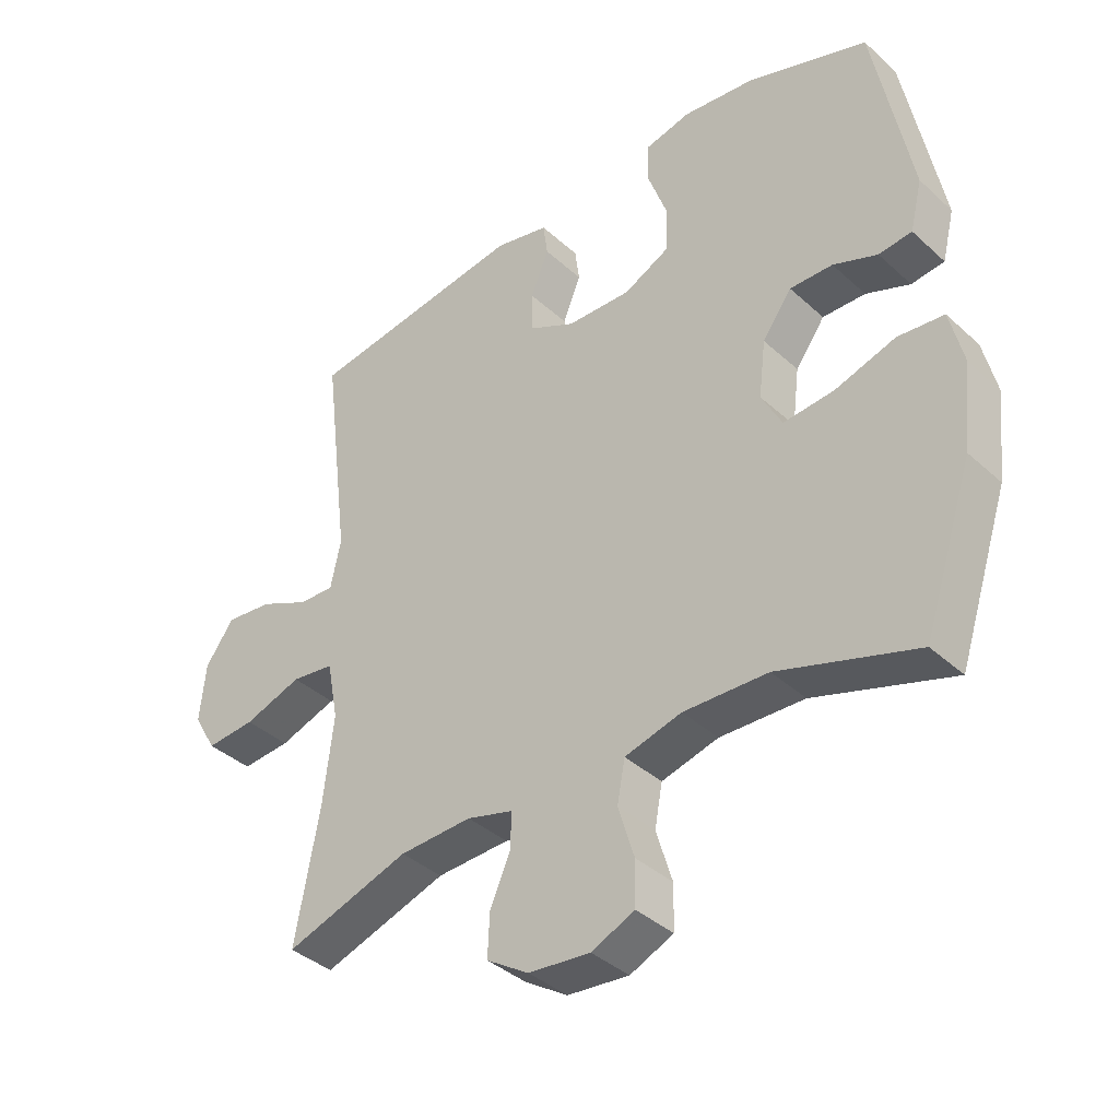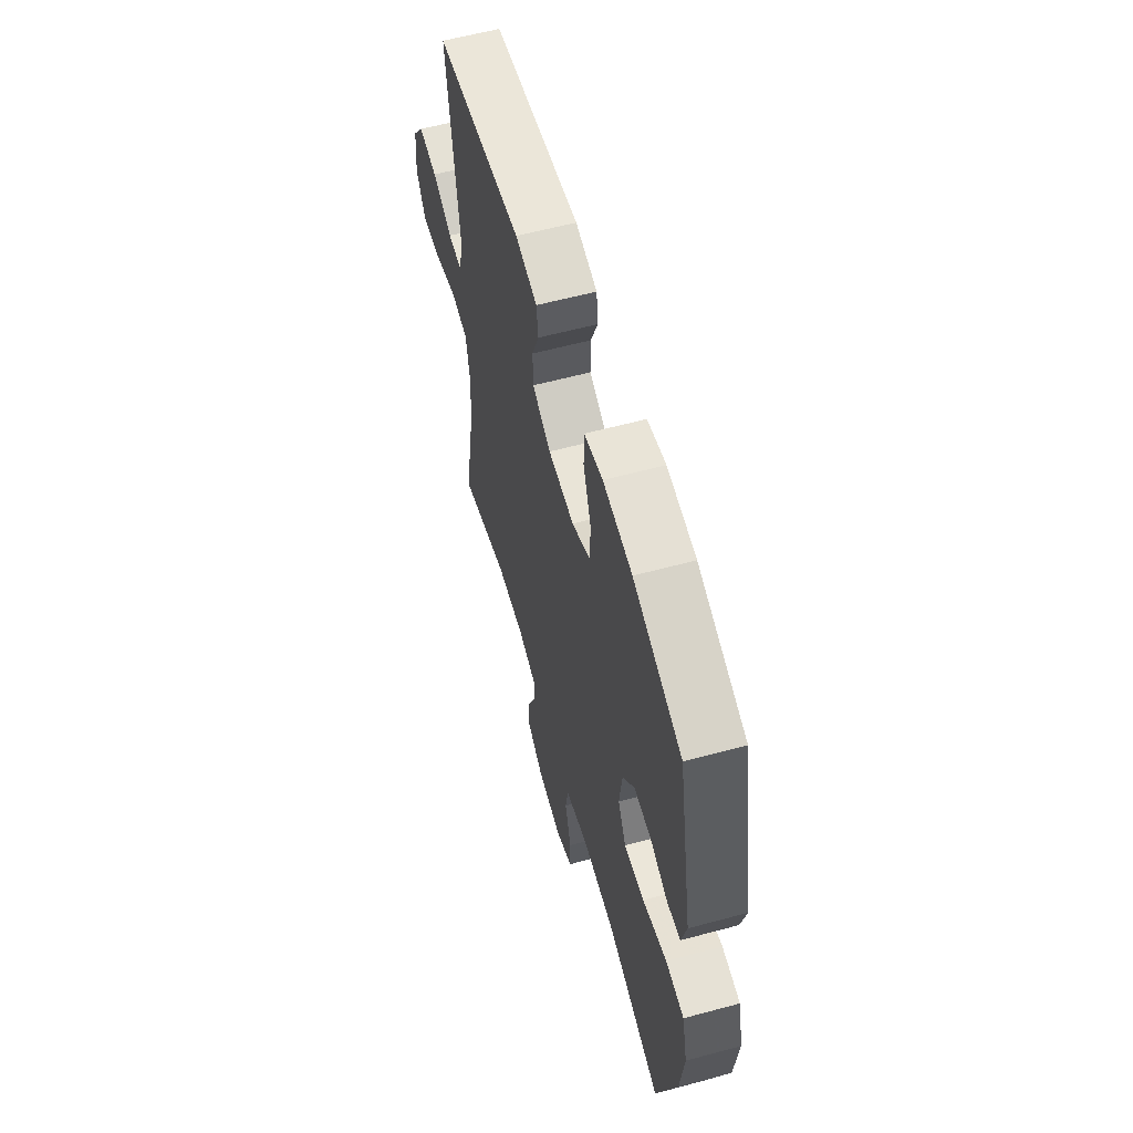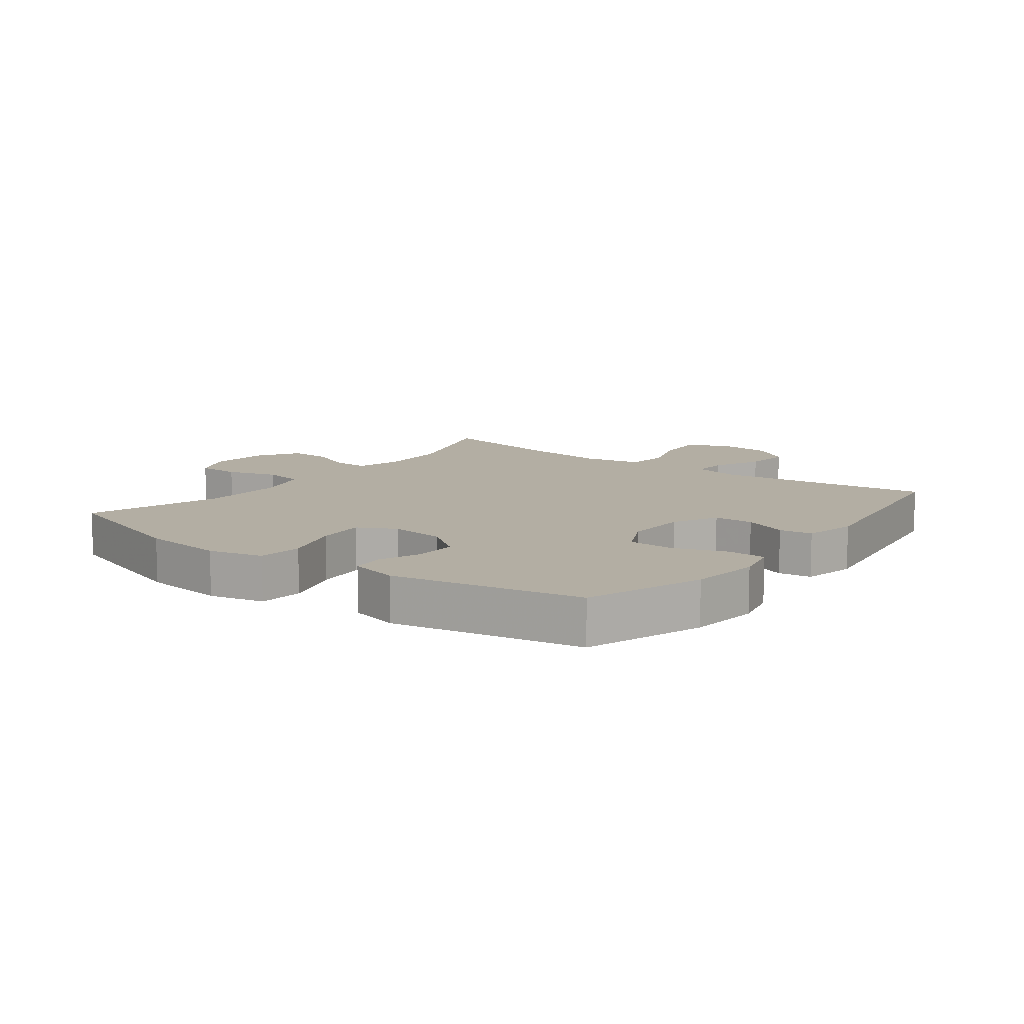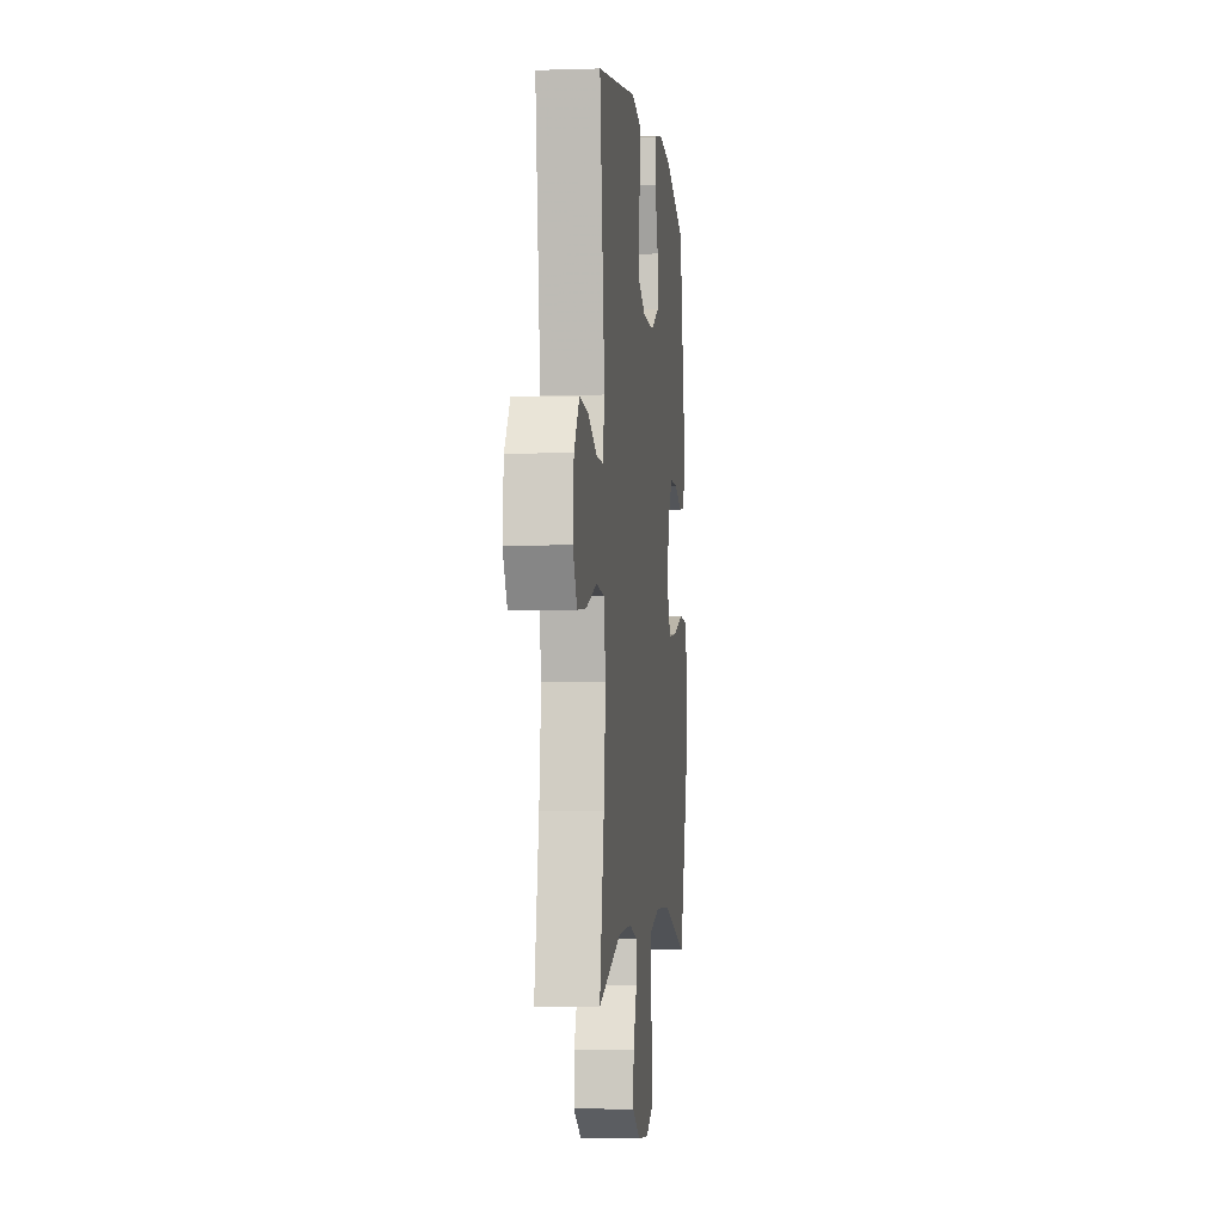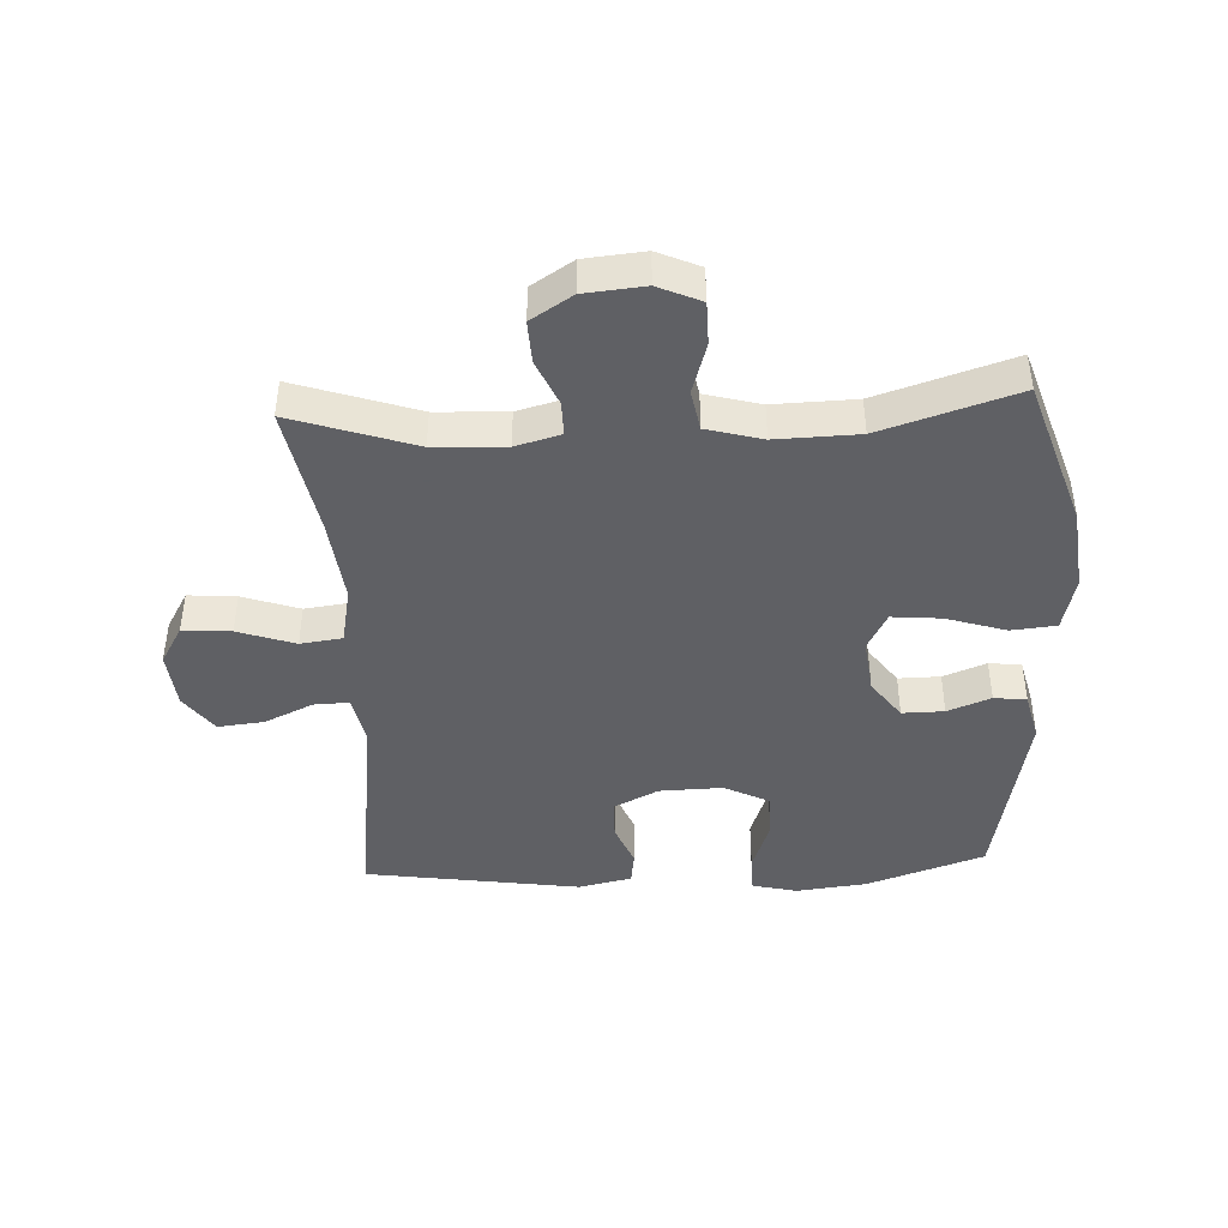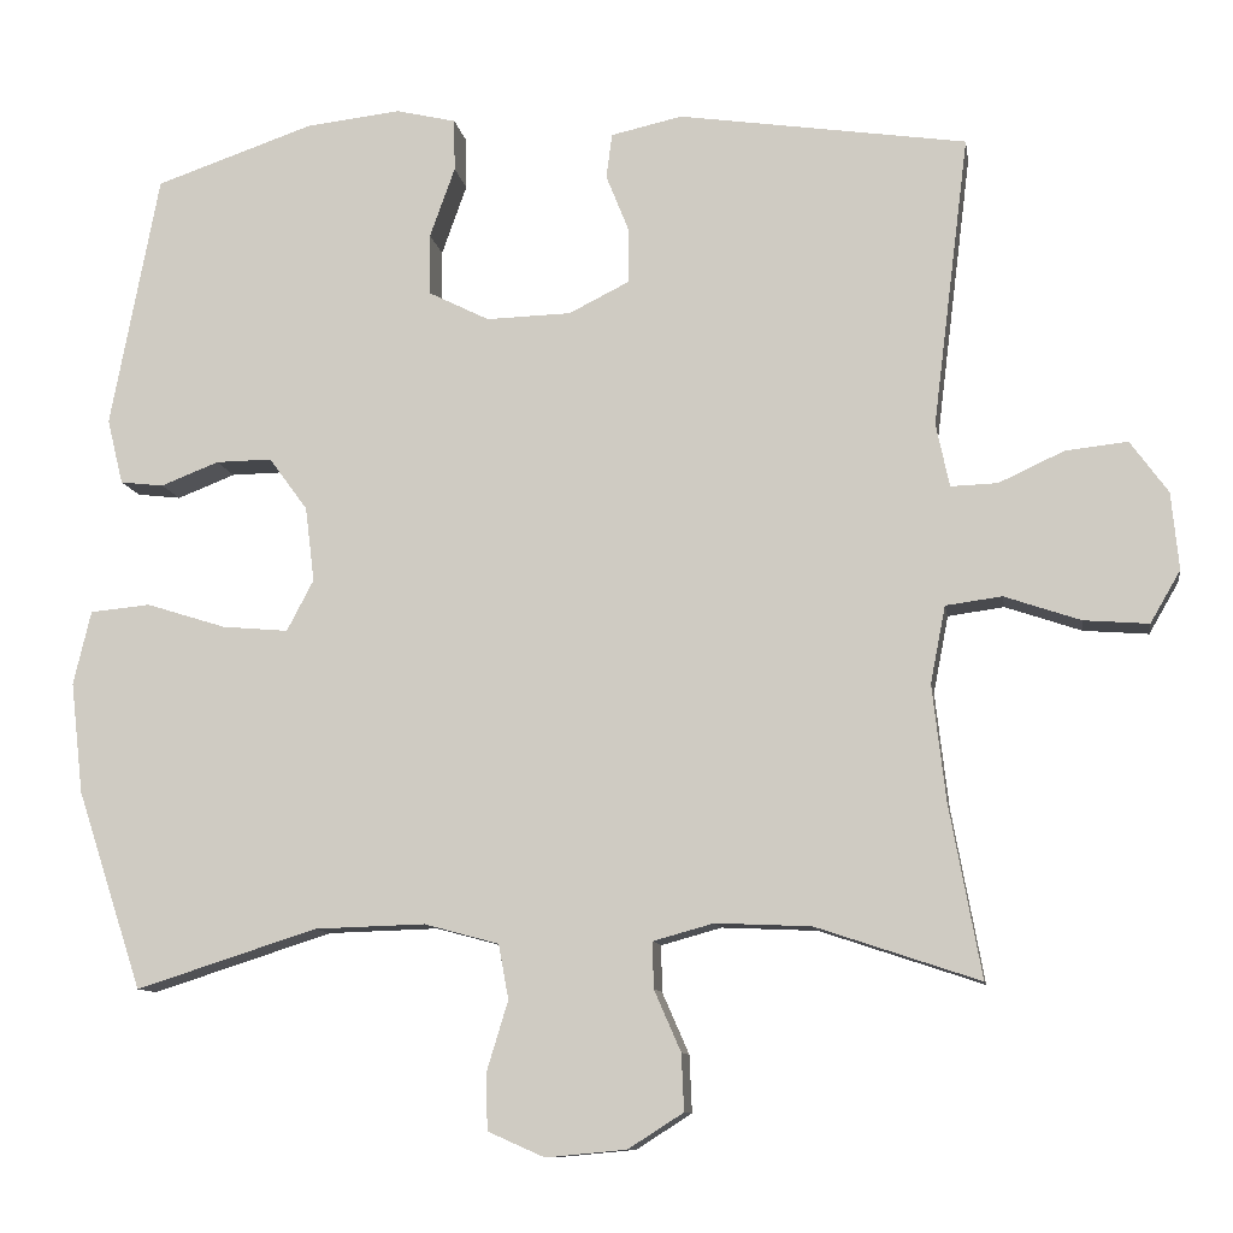
<metadata>
{"format":"obj","ext":"obj","renderer":"f3d","projection":"perspective","resolution":1024,"background":"white","views":[{"elev":-38.3,"azim":-138.8,"up":"+Z"},{"elev":59.6,"azim":-105.5,"up":"+Z"},{"elev":11.0,"azim":-52.9,"up":"+Y"},{"elev":-3.1,"azim":96.3,"up":"+Z"},{"elev":-43.2,"azim":-177.3,"up":"+Y"},{"elev":-10.3,"azim":9.0,"up":"+Z"}]}
</metadata>
<code>
v -0.5 0.07 -0.5
v -0.578 0.07 -0.263
v -0.593 0.07 -0.13
v -0.572 0.07 -0.042
v -0.5 0.07 -0.035
v -0.405 0.07 -0.065
v -0.326 0.07 -0.072
v -0.294 0.07 -0.011
v -0.305 0.07 0.078
v -0.351 0.07 0.141
v -0.418 0.07 0.14
v -0.487 0.07 0.113
v -0.539 0.07 0.119
v -0.558 0.07 0.197
v -0.5 0.07 0.5
v -0.311 0.07 0.565
v -0.198 0.07 0.578
v -0.126 0.07 0.561
v -0.125 0.07 0.499
v -0.155 0.07 0.415
v -0.154 0.07 0.342
v -0.082 0.07 0.306
v 0.019 0.07 0.309
v 0.091 0.07 0.345
v 0.092 0.07 0.409
v 0.064 0.07 0.479
v 0.071 0.07 0.532
v 0.156 0.07 0.551
v 0.5 0.07 0.5
v 0.457 0.07 0.154
v 0.473 0.07 0.078
v 0.529 0.07 0.08
v 0.607 0.07 0.116
v 0.681 0.07 0.124
v 0.726 0.07 0.062
v 0.735 0.07 -0.03
v 0.699 0.07 -0.092
v 0.622 0.07 -0.086
v 0.531 0.07 -0.055
v 0.464 0.07 -0.064
v 0.446 0.07 -0.156
v 0.462 0.07 -0.294
v 0.5 0.07 -0.5
v 0.305 0.07 -0.435
v 0.191 0.07 -0.43
v 0.119 0.07 -0.45
v 0.12 0.07 -0.505
v 0.152 0.07 -0.578
v 0.155 0.07 -0.646
v 0.089 0.07 -0.688
v -0.007 0.07 -0.697
v -0.075 0.07 -0.667
v -0.076 0.07 -0.598
v -0.051 0.07 -0.516
v -0.063 0.07 -0.451
v -0.152 0.07 -0.427
v -0.284 0.07 -0.431
v -0.5 0 -0.5
v -0.578 0 -0.263
v -0.593 0 -0.13
v -0.572 0 -0.042
v -0.5 0 -0.035
v -0.405 0 -0.065
v -0.326 0 -0.072
v -0.294 0 -0.011
v -0.305 0 0.078
v -0.351 0 0.141
v -0.418 0 0.14
v -0.487 0 0.113
v -0.539 0 0.119
v -0.558 0 0.197
v -0.5 0 0.5
v -0.311 0 0.565
v -0.198 0 0.578
v -0.126 0 0.561
v -0.125 0 0.499
v -0.155 0 0.415
v -0.154 0 0.342
v -0.082 0 0.306
v 0.019 0 0.309
v 0.091 0 0.345
v 0.092 0 0.409
v 0.064 0 0.479
v 0.071 0 0.532
v 0.156 0 0.551
v 0.5 0 0.5
v 0.457 0 0.154
v 0.473 0 0.078
v 0.529 0 0.08
v 0.607 0 0.116
v 0.681 0 0.124
v 0.726 0 0.062
v 0.735 0 -0.03
v 0.699 0 -0.092
v 0.622 0 -0.086
v 0.531 0 -0.055
v 0.464 0 -0.064
v 0.446 0 -0.156
v 0.462 0 -0.294
v 0.5 0 -0.5
v 0.305 0 -0.435
v 0.191 0 -0.43
v 0.119 0 -0.45
v 0.12 0 -0.505
v 0.152 0 -0.578
v 0.155 0 -0.646
v 0.089 0 -0.688
v -0.007 0 -0.697
v -0.075 0 -0.667
v -0.076 0 -0.598
v -0.051 0 -0.516
v -0.063 0 -0.451
v -0.152 0 -0.427
v -0.284 0 -0.431
f 51 52 53 54
f 51 54 55
f 50 51 55
f 47 48 49 50
f 46 47 50 55
f 45 46 55 56
f 42 43 44
f 41 42 44 45
f 40 41 45 56
f 36 37 38 39
f 34 35 36 39
f 32 33 34 39
f 31 32 39 40
f 30 31 40 56
f 25 26 27 28
f 24 25 28 29
f 23 24 29 30
f 17 18 19 20
f 17 20 21
f 16 17 21
f 15 16 21
f 14 15 21 22
f 11 12 13 14
f 10 11 14 22
f 3 4 5 6
f 3 6 7
f 57 1 2 3
f 57 3 7
f 56 57 7 8
f 30 56 8 9
f 22 23 30
f 9 10 22 30
f 111 110 109 108
f 112 111 108
f 112 108 107
f 107 106 105 104
f 112 107 104 103
f 113 112 103 102
f 101 100 99
f 102 101 99 98
f 113 102 98 97
f 96 95 94 93
f 96 93 92 91
f 96 91 90 89
f 97 96 89 88
f 113 97 88 87
f 85 84 83 82
f 86 85 82 81
f 87 86 81 80
f 77 76 75 74
f 78 77 74
f 78 74 73
f 78 73 72
f 79 78 72 71
f 71 70 69 68
f 79 71 68 67
f 63 62 61 60
f 64 63 60
f 60 59 58 114
f 64 60 114
f 65 64 114 113
f 66 65 113 87
f 87 80 79
f 87 79 67 66
f 1 58 59 2
f 2 59 60 3
f 3 60 61 4
f 4 61 62 5
f 5 62 63 6
f 6 63 64 7
f 7 64 65 8
f 8 65 66 9
f 9 66 67 10
f 10 67 68 11
f 11 68 69 12
f 12 69 70 13
f 13 70 71 14
f 14 71 72 15
f 15 72 73 16
f 16 73 74 17
f 17 74 75 18
f 18 75 76 19
f 19 76 77 20
f 20 77 78 21
f 21 78 79 22
f 22 79 80 23
f 23 80 81 24
f 24 81 82 25
f 25 82 83 26
f 26 83 84 27
f 27 84 85 28
f 28 85 86 29
f 29 86 87 30
f 30 87 88 31
f 31 88 89 32
f 32 89 90 33
f 33 90 91 34
f 34 91 92 35
f 35 92 93 36
f 36 93 94 37
f 37 94 95 38
f 38 95 96 39
f 39 96 97 40
f 40 97 98 41
f 41 98 99 42
f 42 99 100 43
f 43 100 101 44
f 44 101 102 45
f 45 102 103 46
f 46 103 104 47
f 47 104 105 48
f 48 105 106 49
f 49 106 107 50
f 50 107 108 51
f 51 108 109 52
f 52 109 110 53
f 53 110 111 54
f 54 111 112 55
f 55 112 113 56
f 56 113 114 57
f 57 114 58 1

</code>
